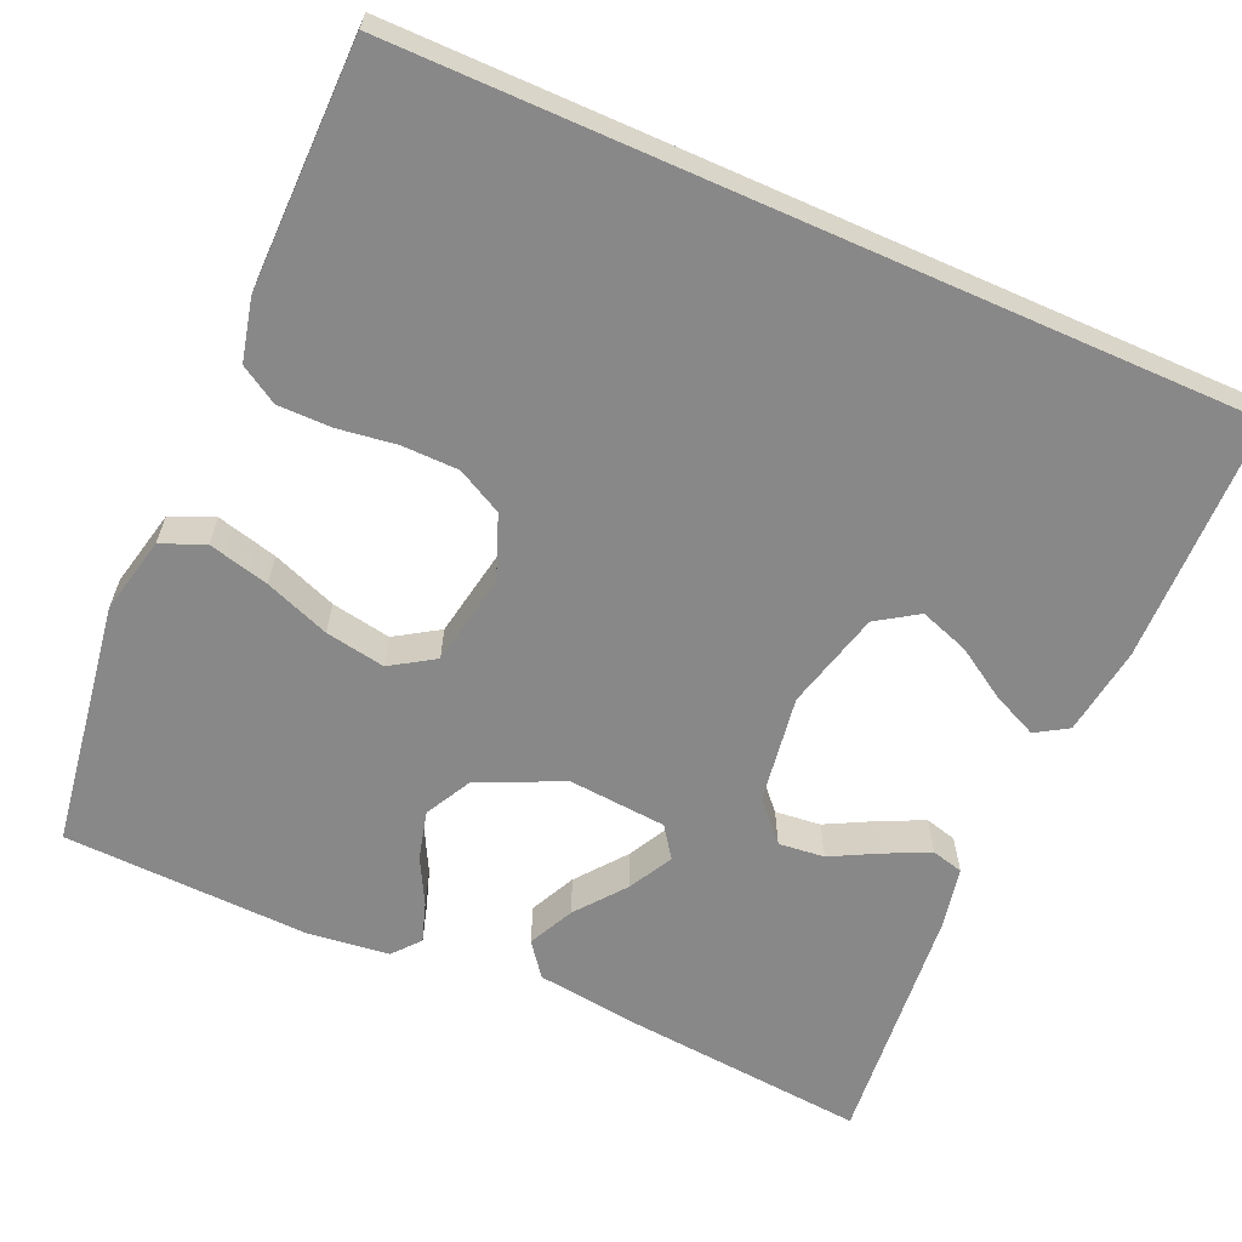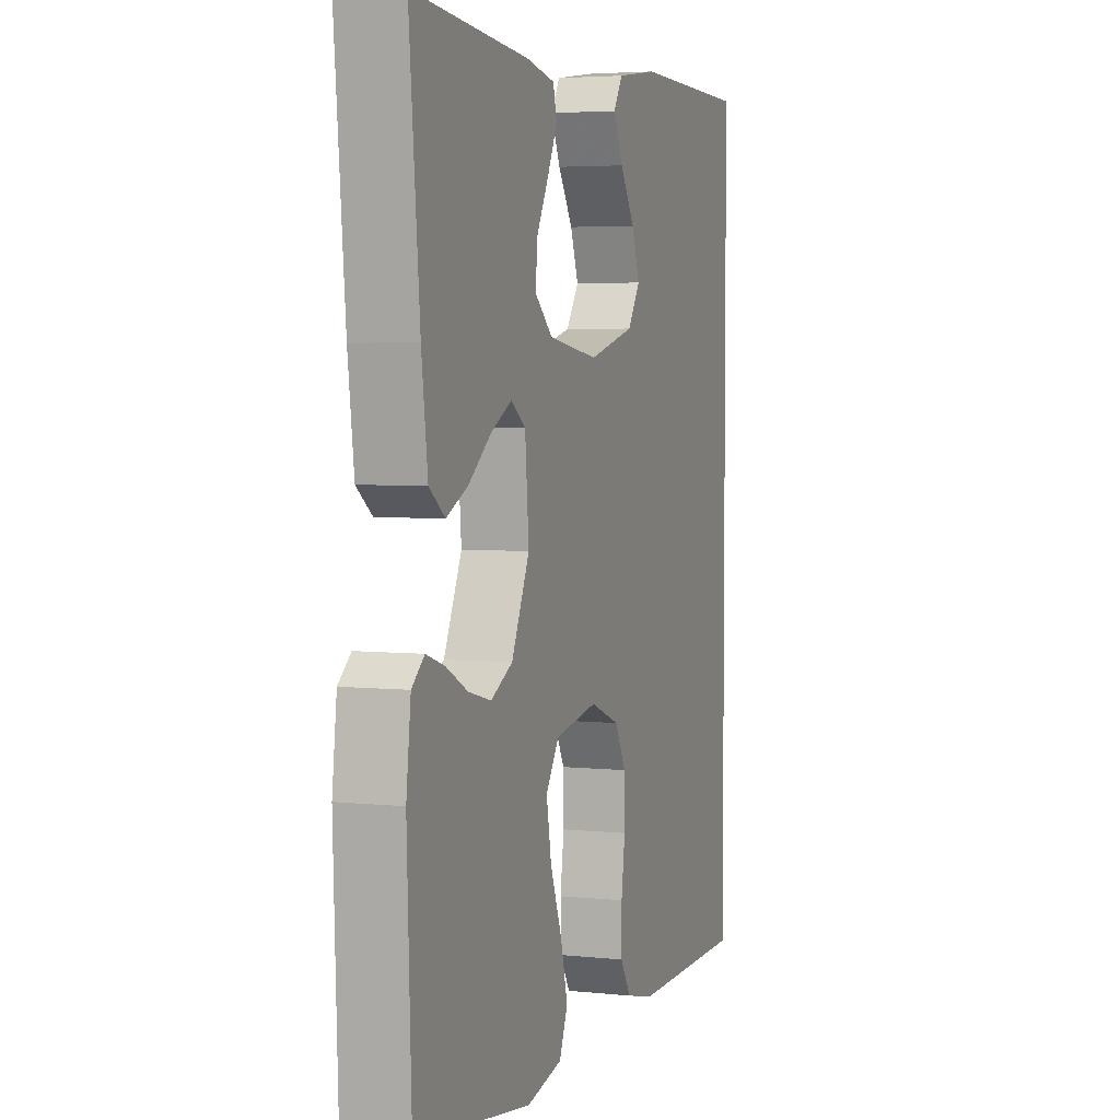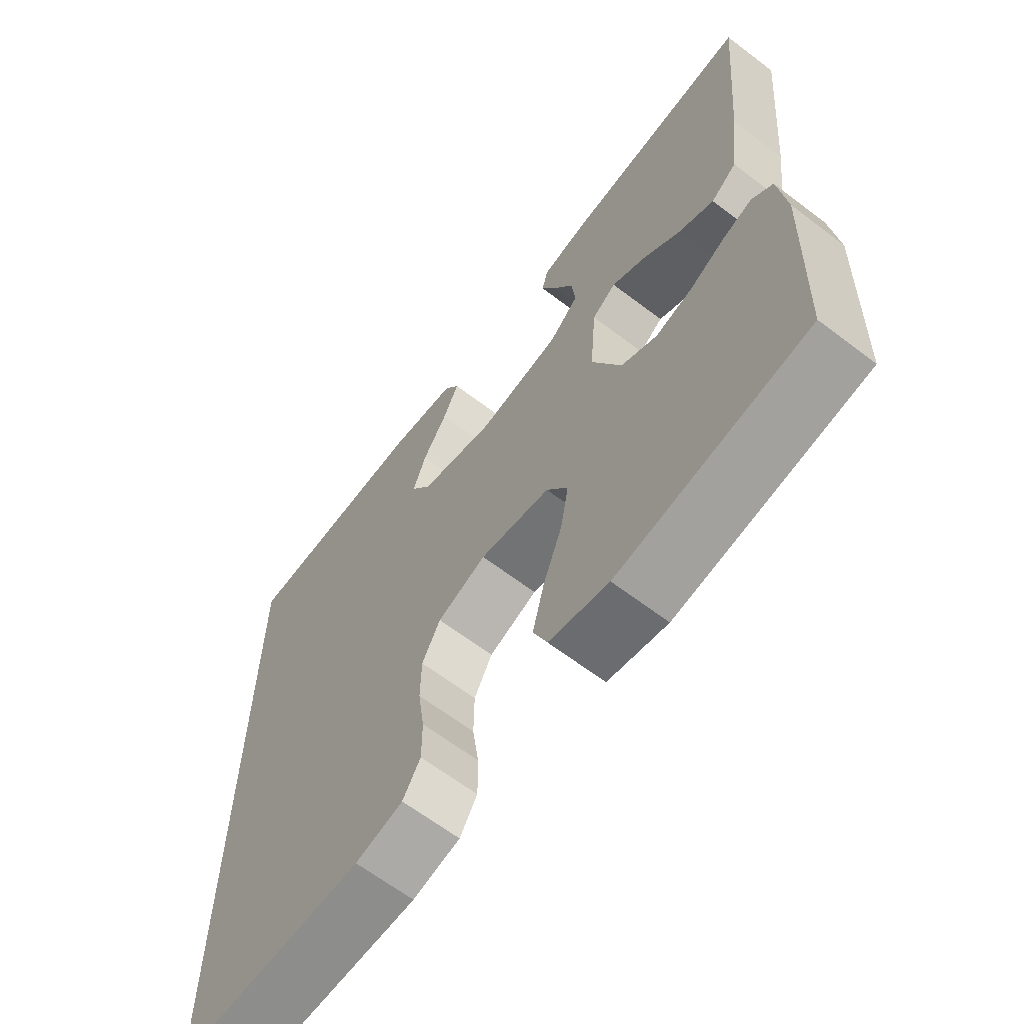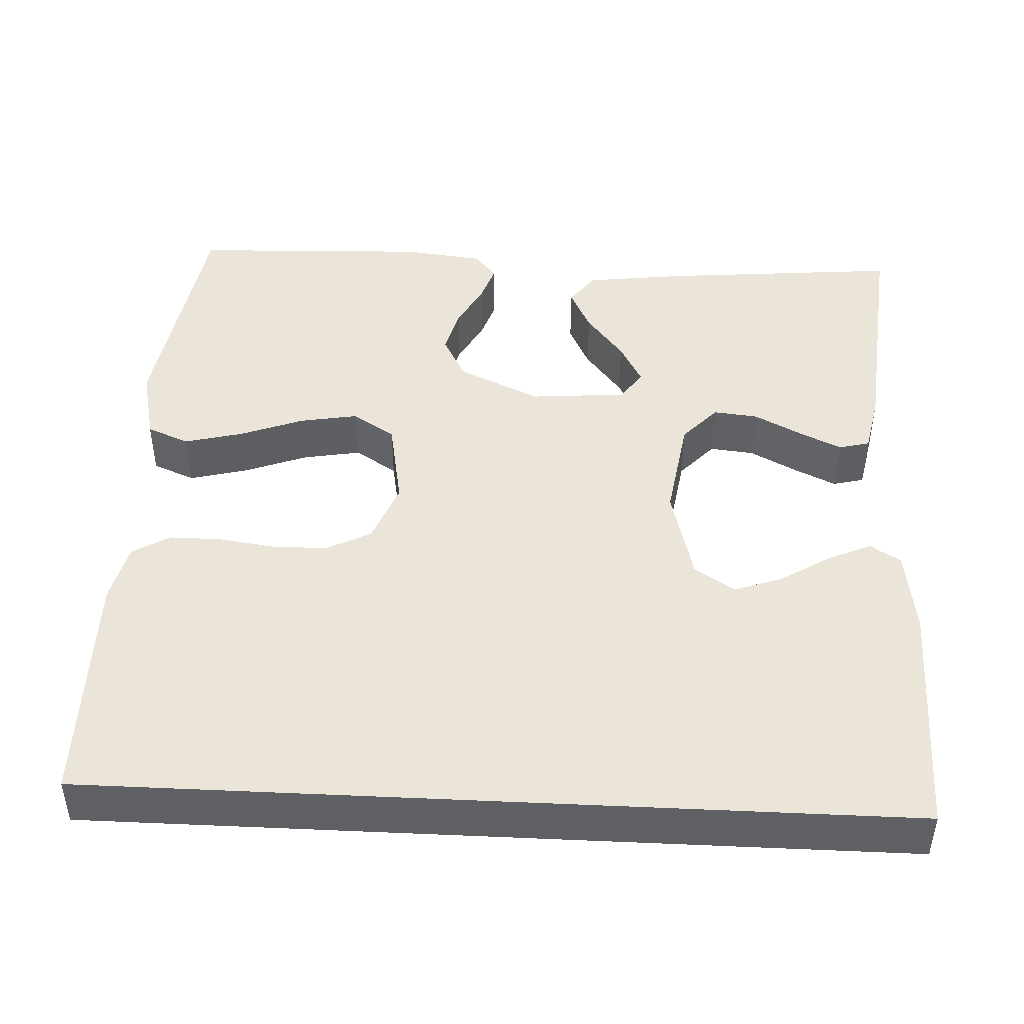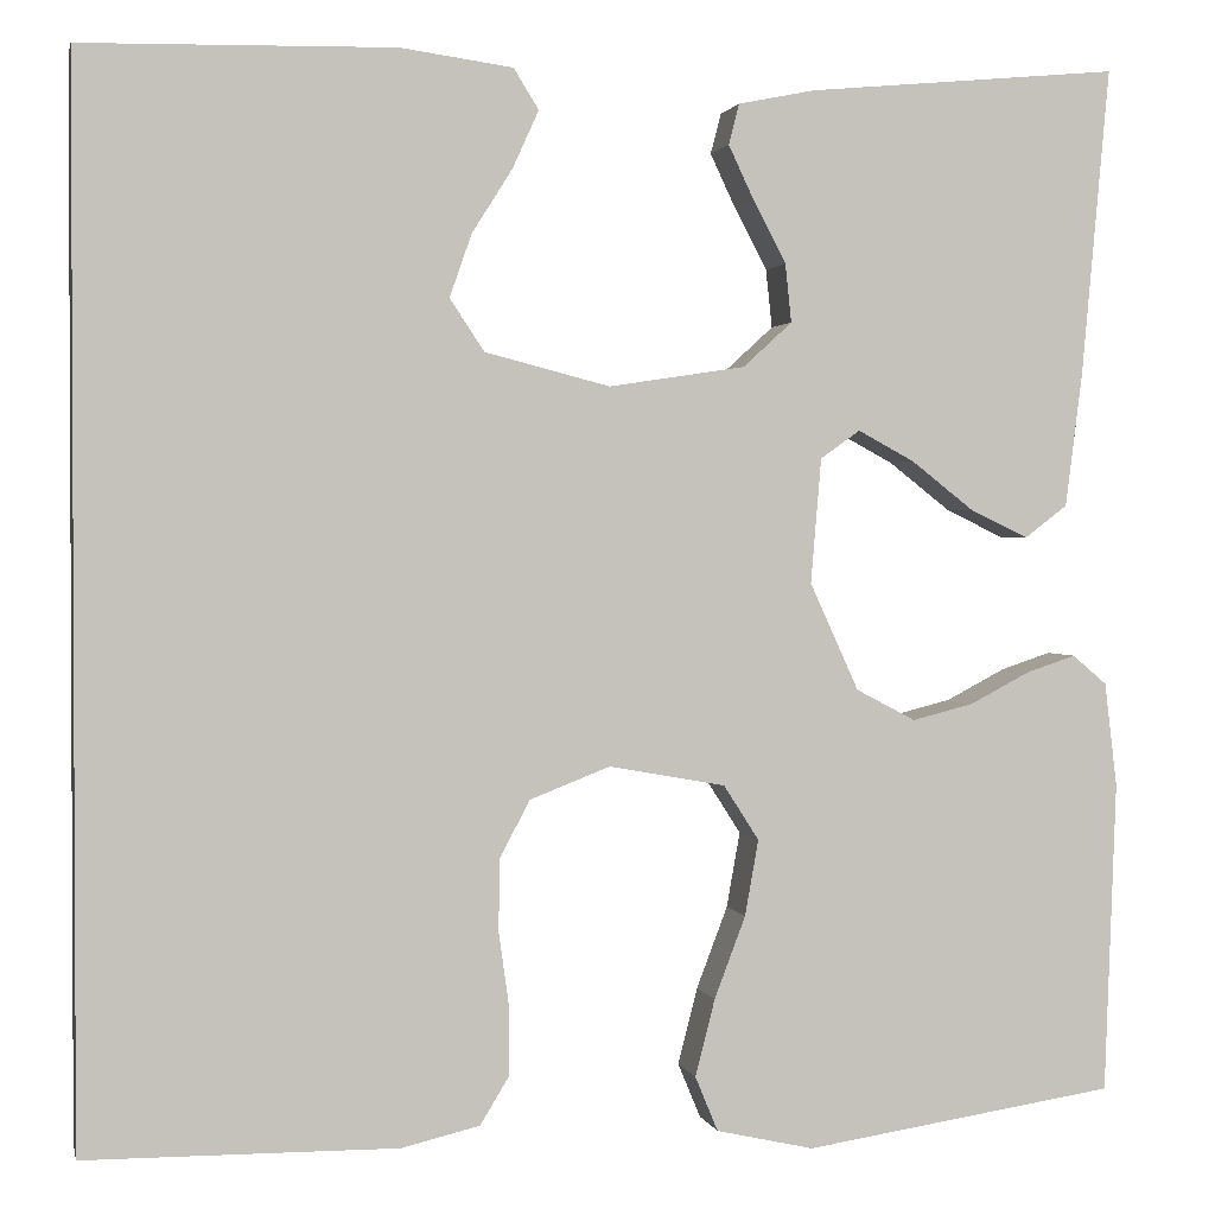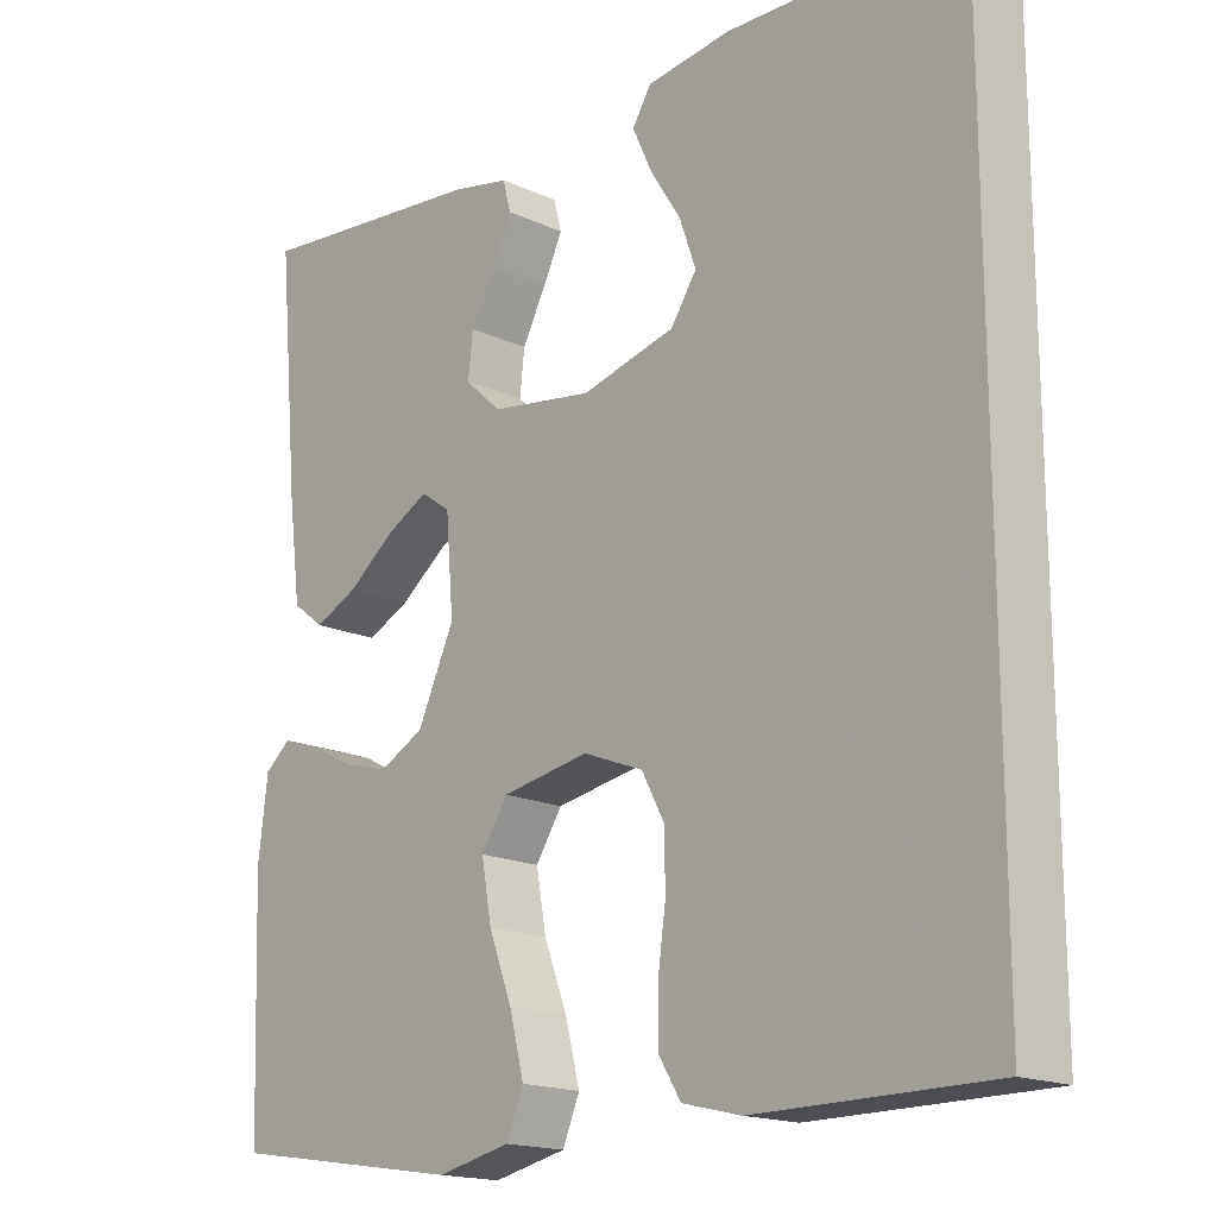
<metadata>
{"format":"obj","ext":"obj","renderer":"f3d","projection":"perspective","resolution":1024,"background":"white","views":[{"elev":-62.8,"azim":-113.9,"up":"+Y"},{"elev":4.3,"azim":109.2,"up":"+Z"},{"elev":-64.8,"azim":52.6,"up":"+Z"},{"elev":45.5,"azim":-87.2,"up":"+Y"},{"elev":1.5,"azim":-12.2,"up":"+Z"},{"elev":-17.1,"azim":-132.8,"up":"+Z"}]}
</metadata>
<code>
v 0.5 0.07 -0.5
v 0.2 0.07 -0.546
v 0.106 0.07 -0.525
v 0.084 0.07 -0.472
v 0.103 0.07 -0.398
v 0.133 0.07 -0.319
v 0.146 0.07 -0.246
v 0.112 0.07 -0.193
v 0 0.07 -0.173
v -0.077 0.07 -0.203
v -0.106 0.07 -0.258
v -0.107 0.07 -0.327
v -0.097 0.07 -0.399
v -0.097 0.07 -0.464
v -0.125 0.07 -0.51
v -0.2 0.07 -0.528
v -0.5 0.07 -0.526
v -0.5 0.07 0.493
v -0.2 0.07 0.499
v -0.092 0.07 0.484
v -0.068 0.07 0.445
v -0.093 0.07 0.39
v -0.132 0.07 0.328
v -0.153 0.07 0.268
v -0.12 0.07 0.218
v 0 0.07 0.187
v 0.131 0.07 0.207
v 0.178 0.07 0.25
v 0.172 0.07 0.306
v 0.141 0.07 0.365
v 0.116 0.07 0.418
v 0.126 0.07 0.457
v 0.2 0.07 0.472
v 0.5 0.07 0.5
v 0.473 0.07 0.2
v 0.457 0.07 0.075
v 0.416 0.07 0.044
v 0.36 0.07 0.071
v 0.3 0.07 0.118
v 0.246 0.07 0.147
v 0.208 0.07 0.12
v 0.198 0.07 0
v 0.245 0.07 -0.103
v 0.302 0.07 -0.133
v 0.361 0.07 -0.118
v 0.418 0.07 -0.088
v 0.466 0.07 -0.072
v 0.499 0.07 -0.1
v 0.511 0.07 -0.2
v 0.5 0 -0.5
v 0.2 0 -0.546
v 0.106 0 -0.525
v 0.084 0 -0.472
v 0.103 0 -0.398
v 0.133 0 -0.319
v 0.146 0 -0.246
v 0.112 0 -0.193
v 0 0 -0.173
v -0.077 0 -0.203
v -0.106 0 -0.258
v -0.107 0 -0.327
v -0.097 0 -0.399
v -0.097 0 -0.464
v -0.125 0 -0.51
v -0.2 0 -0.528
v -0.5 0 -0.526
v -0.5 0 0.493
v -0.2 0 0.499
v -0.092 0 0.484
v -0.068 0 0.445
v -0.093 0 0.39
v -0.132 0 0.328
v -0.153 0 0.268
v -0.12 0 0.218
v 0 0 0.187
v 0.131 0 0.207
v 0.178 0 0.25
v 0.172 0 0.306
v 0.141 0 0.365
v 0.116 0 0.418
v 0.126 0 0.457
v 0.2 0 0.472
v 0.5 0 0.5
v 0.473 0 0.2
v 0.457 0 0.075
v 0.416 0 0.044
v 0.36 0 0.071
v 0.3 0 0.118
v 0.246 0 0.147
v 0.208 0 0.12
v 0.198 0 0
v 0.245 0 -0.103
v 0.302 0 -0.133
v 0.361 0 -0.118
v 0.418 0 -0.088
v 0.466 0 -0.072
v 0.499 0 -0.1
v 0.511 0 -0.2
f 45 46 47 48
f 44 45 48 49
f 36 37 38 39
f 36 39 40
f 35 36 40
f 34 35 40
f 33 34 40 41
f 29 30 31 32
f 29 32 33
f 28 29 33 41
f 20 21 22 23
f 20 23 24
f 19 20 24
f 18 19 24
f 17 18 24 25
f 12 13 14 15
f 11 12 15 16
f 3 4 5 6
f 3 6 7
f 2 3 7
f 44 49 1 2
f 43 44 2 7
f 42 43 7 8
f 27 28 41 42
f 26 27 42 8
f 25 26 8 9
f 11 16 17 25
f 10 11 25
f 9 10 25
f 97 96 95 94
f 98 97 94 93
f 88 87 86 85
f 89 88 85
f 89 85 84
f 89 84 83
f 90 89 83 82
f 81 80 79 78
f 82 81 78
f 90 82 78 77
f 72 71 70 69
f 73 72 69
f 73 69 68
f 73 68 67
f 74 73 67 66
f 64 63 62 61
f 65 64 61 60
f 55 54 53 52
f 56 55 52
f 56 52 51
f 51 50 98 93
f 56 51 93 92
f 57 56 92 91
f 91 90 77 76
f 57 91 76 75
f 58 57 75 74
f 74 66 65 60
f 74 60 59
f 74 59 58
f 1 50 51 2
f 2 51 52 3
f 3 52 53 4
f 4 53 54 5
f 5 54 55 6
f 6 55 56 7
f 7 56 57 8
f 8 57 58 9
f 9 58 59 10
f 10 59 60 11
f 11 60 61 12
f 12 61 62 13
f 13 62 63 14
f 14 63 64 15
f 15 64 65 16
f 16 65 66 17
f 17 66 67 18
f 18 67 68 19
f 19 68 69 20
f 20 69 70 21
f 21 70 71 22
f 22 71 72 23
f 23 72 73 24
f 24 73 74 25
f 25 74 75 26
f 26 75 76 27
f 27 76 77 28
f 28 77 78 29
f 29 78 79 30
f 30 79 80 31
f 31 80 81 32
f 32 81 82 33
f 33 82 83 34
f 34 83 84 35
f 35 84 85 36
f 36 85 86 37
f 37 86 87 38
f 38 87 88 39
f 39 88 89 40
f 40 89 90 41
f 41 90 91 42
f 42 91 92 43
f 43 92 93 44
f 44 93 94 45
f 45 94 95 46
f 46 95 96 47
f 47 96 97 48
f 48 97 98 49
f 49 98 50 1

</code>
